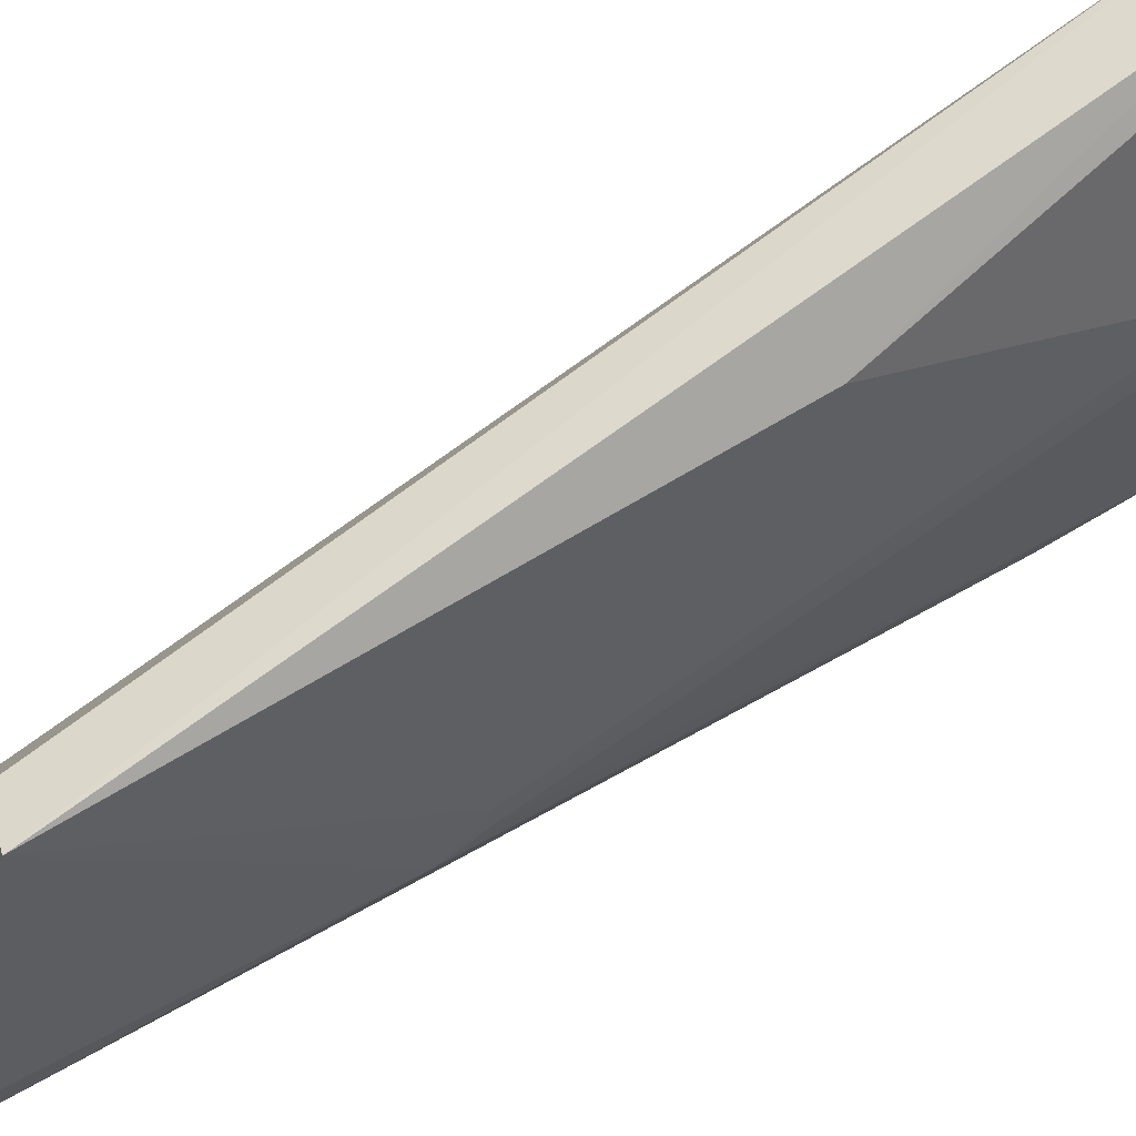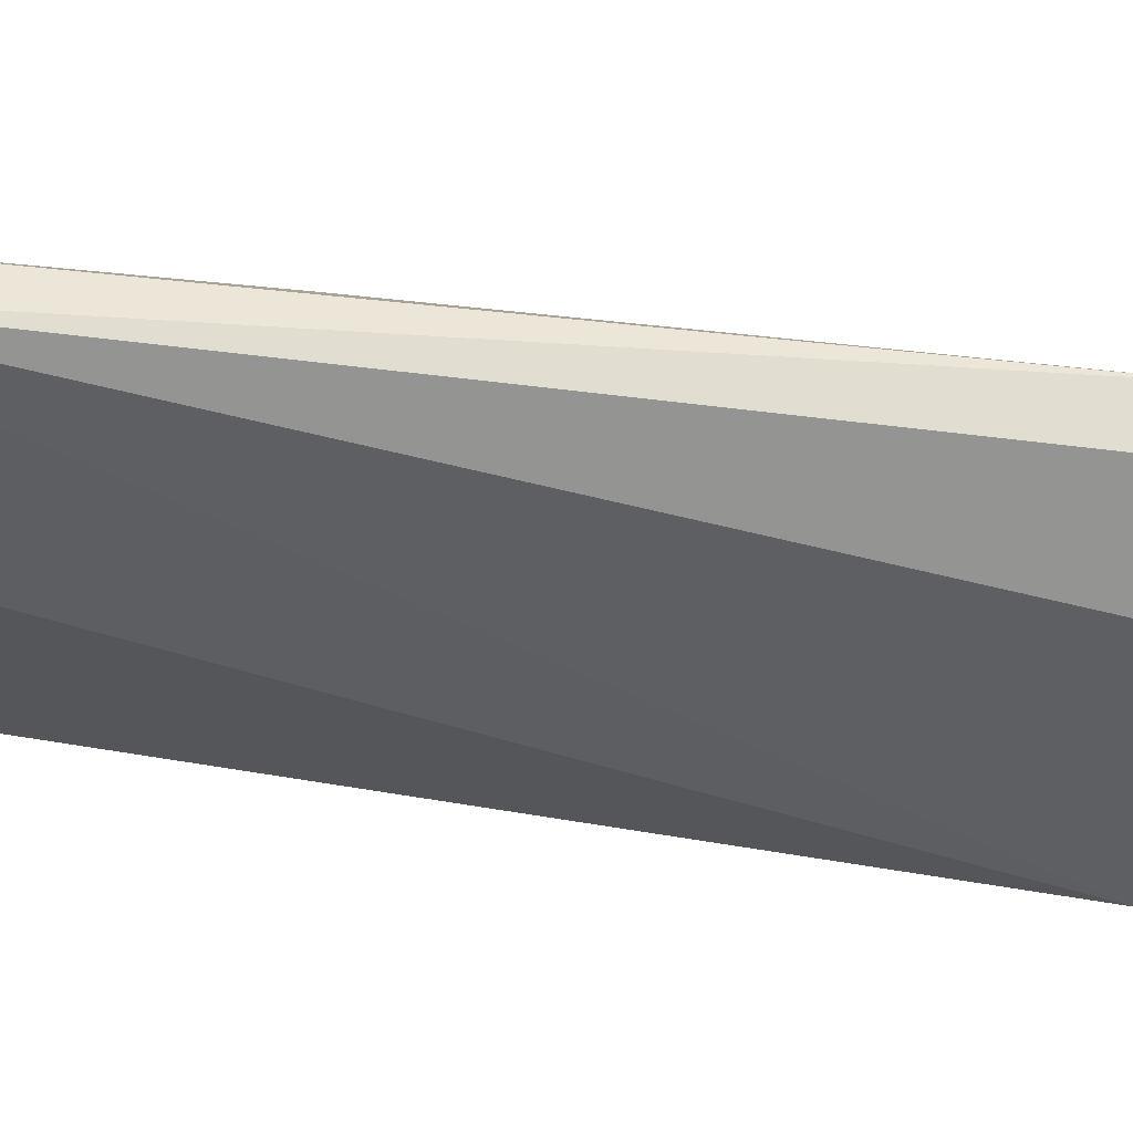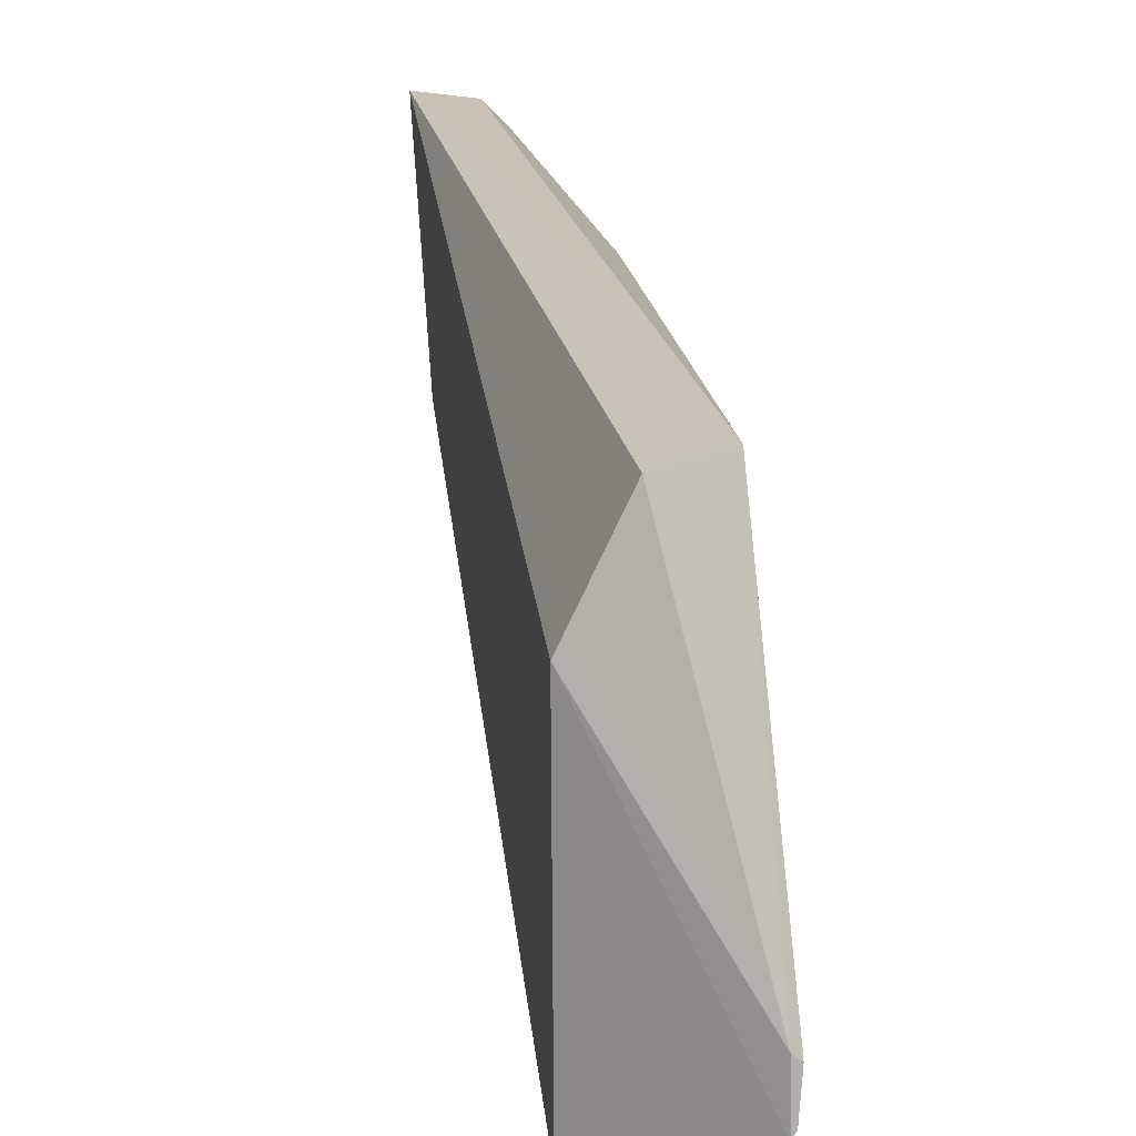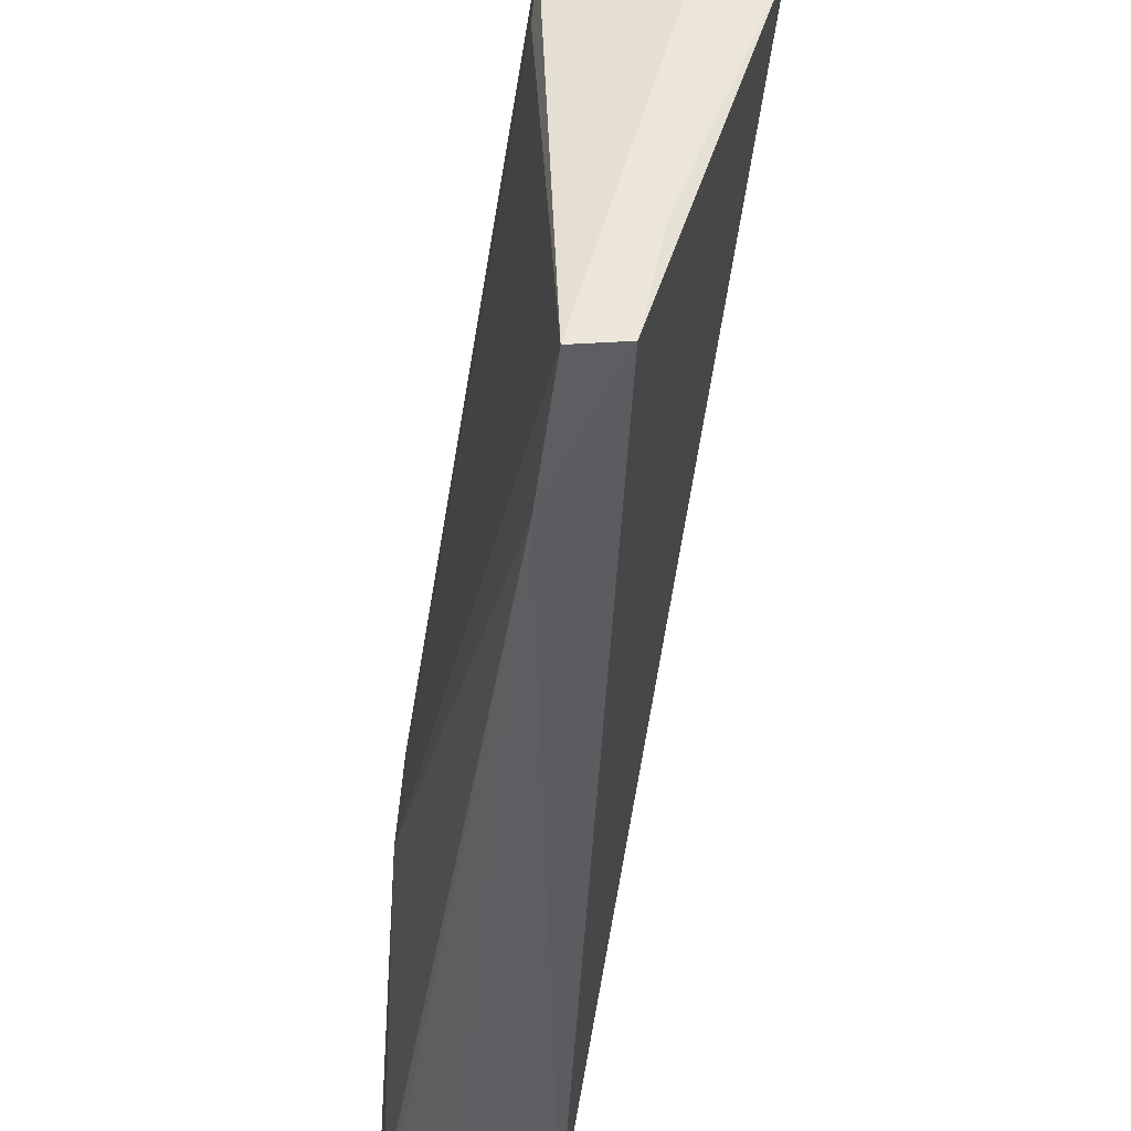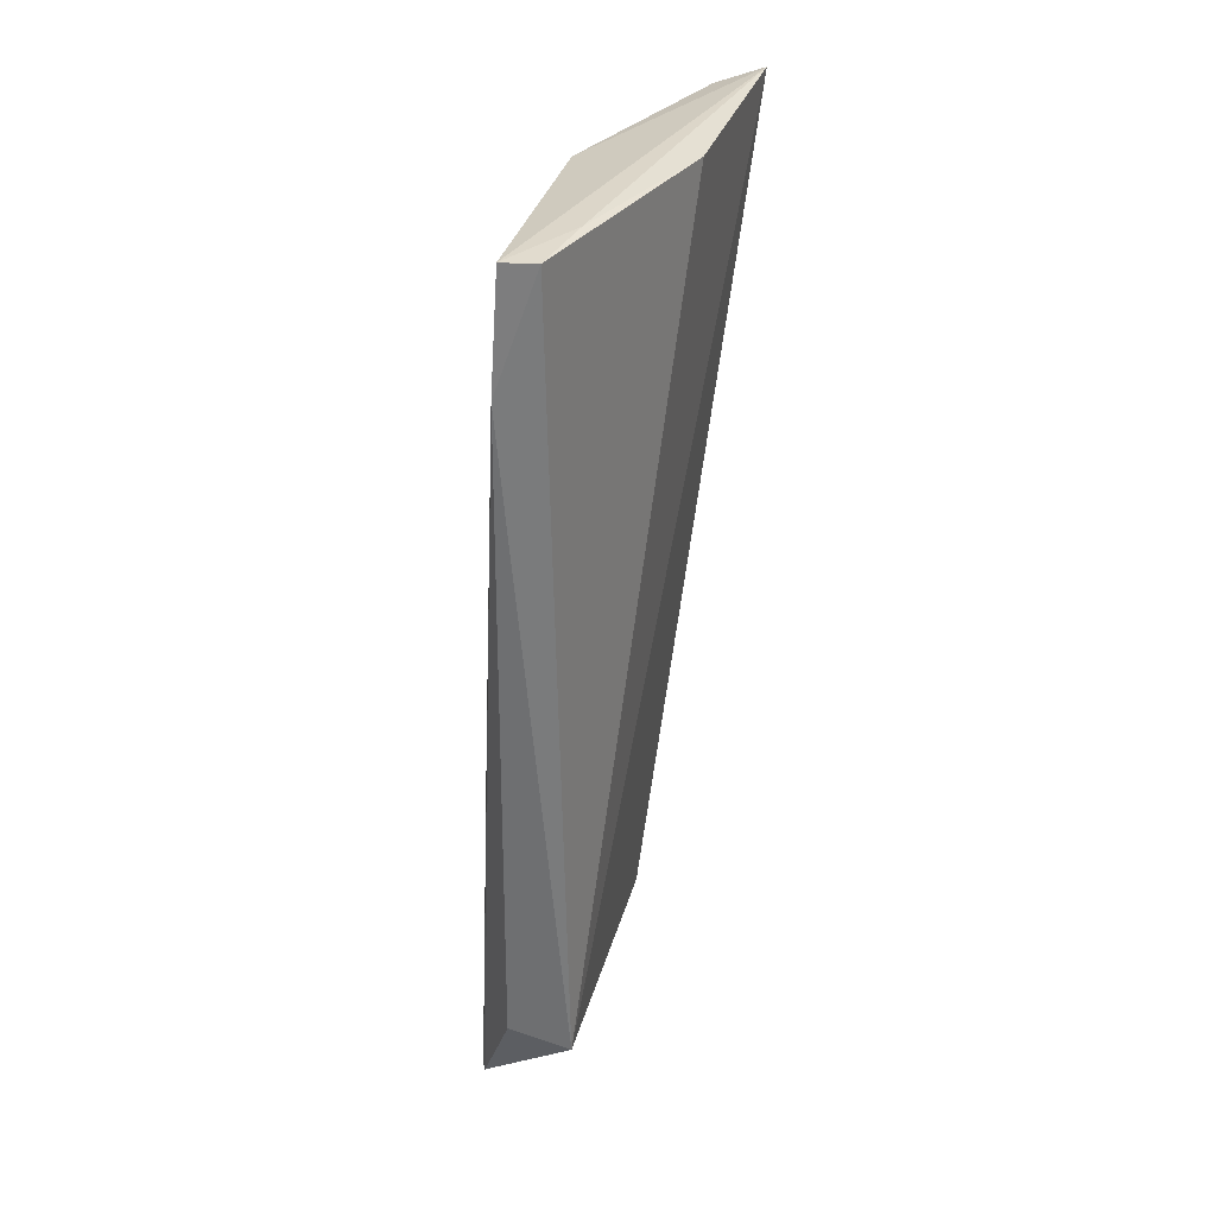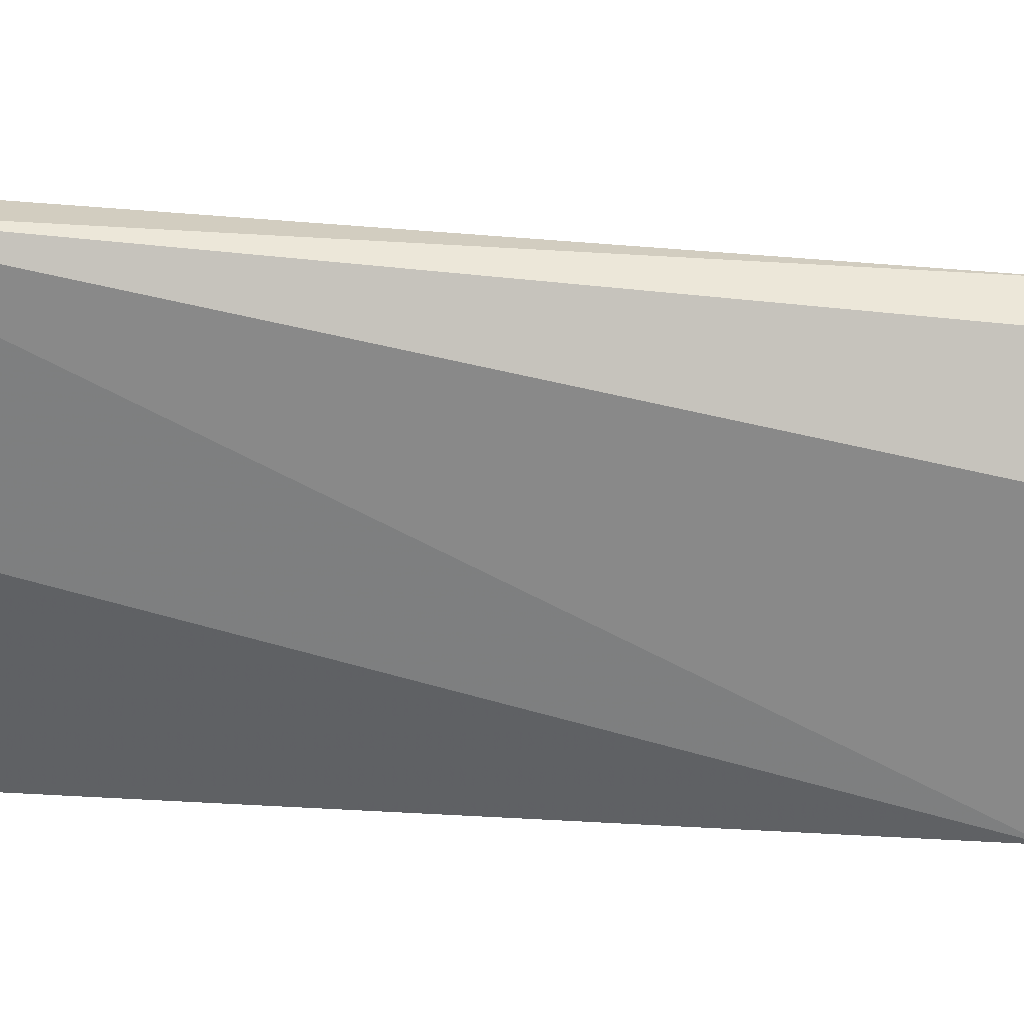
<metadata>
{"format":"obj","ext":"obj","renderer":"f3d","projection":"perspective","resolution":1024,"background":"white","views":[{"elev":65.5,"azim":62.6,"up":"+Z"},{"elev":48.1,"azim":-80.2,"up":"+Z"},{"elev":13.2,"azim":-2.1,"up":"+Z"},{"elev":-38.8,"azim":176.3,"up":"+Z"},{"elev":31.5,"azim":-166.0,"up":"+Y"},{"elev":26.7,"azim":-85.7,"up":"+Z"}]}
</metadata>
<code>
v 0.04239 0.0766 0.0855
v 0.05114 0.01396 0.07899
v 0.04898 0.07567 0.07057
v 0.04549 0.07637 0.05034
v 0.04423 0.01449 0.05043
v 0.05275 0.006634 0.05527
v 0.03857 0.07799 0.08583
v 0.04865 0.05389 0.08028
v 0.05299 0.03156 0.05941
v 0.04916 0.01539 0.05055
v 0.04412 0.01475 0.07068
v 0.04815 0.07629 0.05007
v 0.03966 0.07699 0.06912
v 0.04388 0.07517 0.08412
v 0.05264 0.03476 0.06228
v 0.05297 0.006947 0.05775
v 0.05249 0.006501 0.05486
v 0.0475 0.01473 0.07778
v 0.04439 0.07673 0.05582
v 0.04918 0.07463 0.06803
v 0.04863 0.06733 0.04971
v 0.05247 0.006687 0.05815
v 0.05274 0.03504 0.06059
f 7 1 3
f 7 2 1
f 8 1 2
f 8 2 3
f 11 7 5
f 12 7 3
f 13 4 5
f 13 5 7
f 14 8 3
f 14 3 1
f 14 1 8
f 15 3 2
f 15 2 9
f 16 9 2
f 16 6 9
f 17 5 10
f 17 11 5
f 18 2 7
f 18 7 11
f 19 12 4
f 19 7 12
f 19 13 7
f 19 4 13
f 20 12 3
f 21 12 9
f 21 9 6
f 21 6 17
f 21 17 10
f 21 10 5
f 21 5 4
f 21 4 12
f 22 11 17
f 22 18 11
f 22 16 2
f 22 2 18
f 22 17 6
f 22 6 16
f 23 9 12
f 23 12 20
f 23 15 9
f 23 20 3
f 23 3 15

</code>
